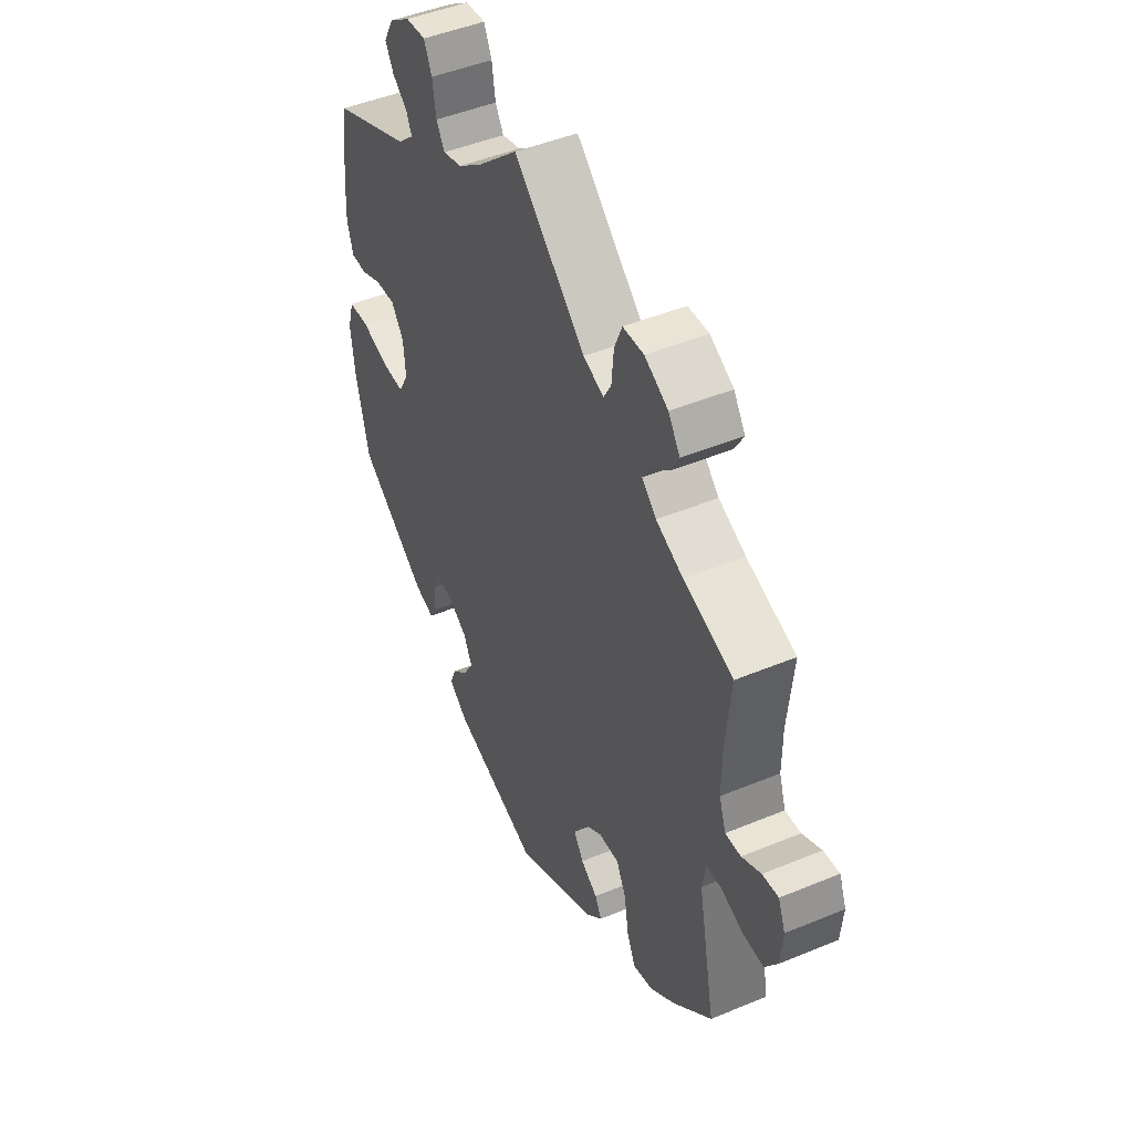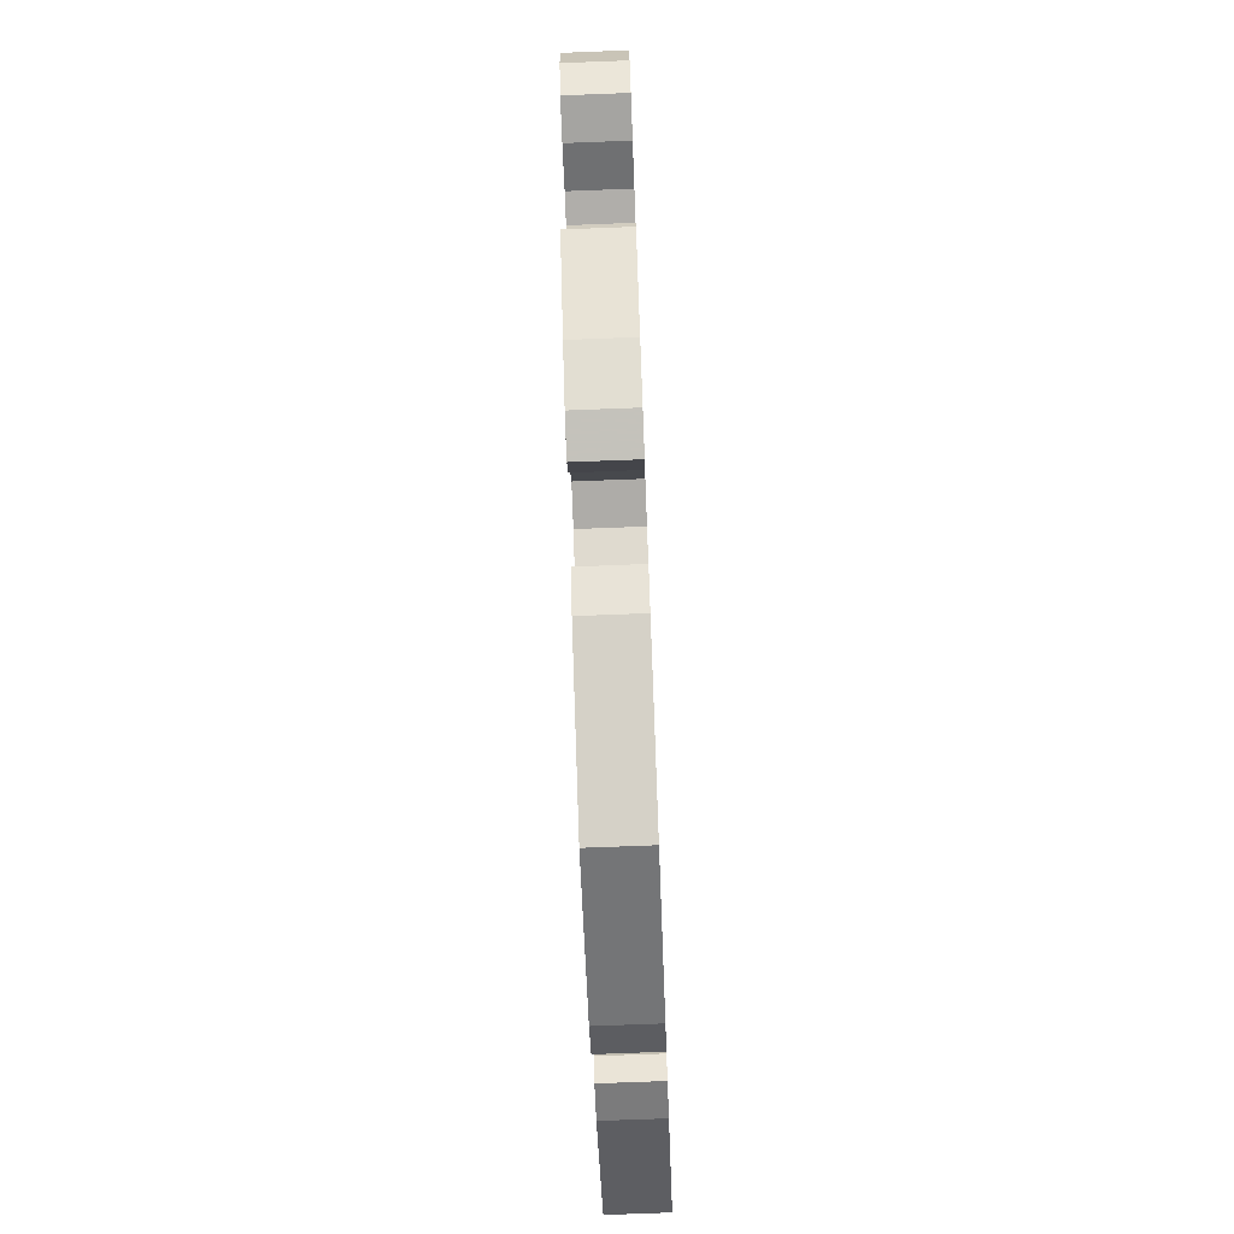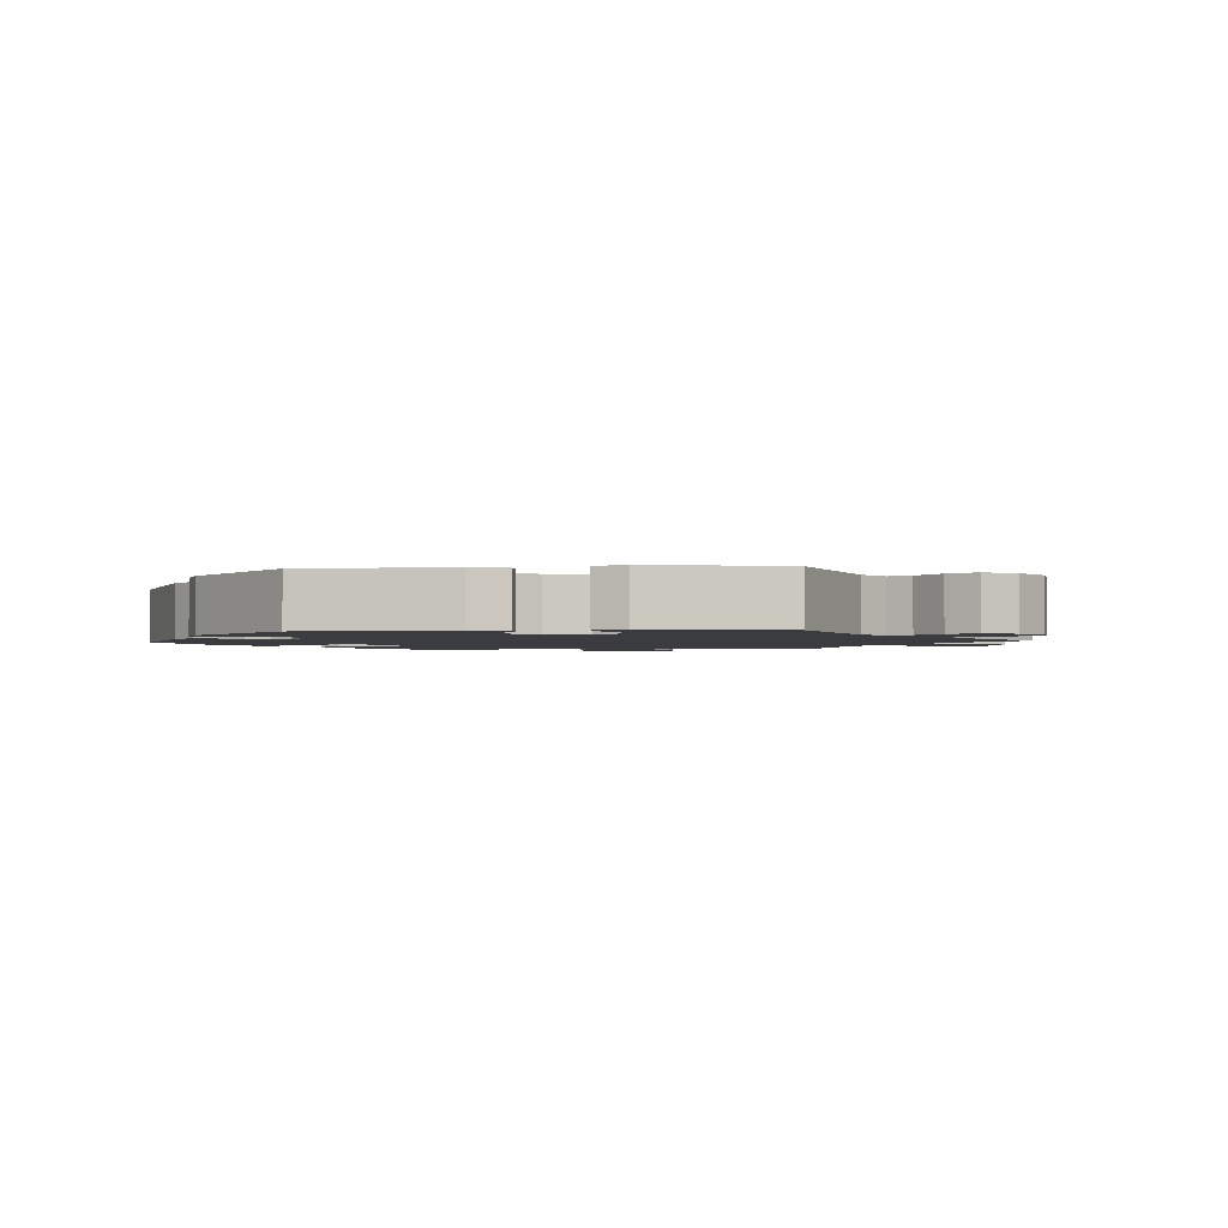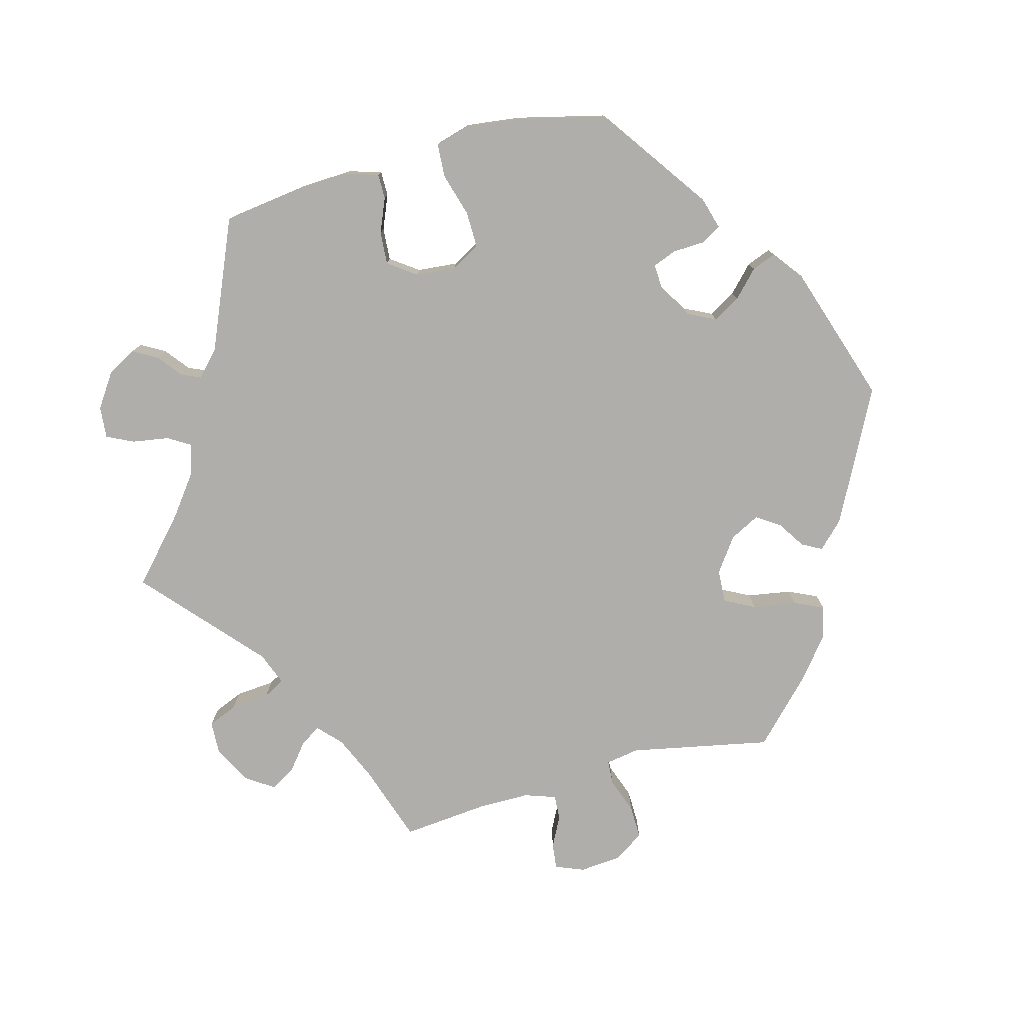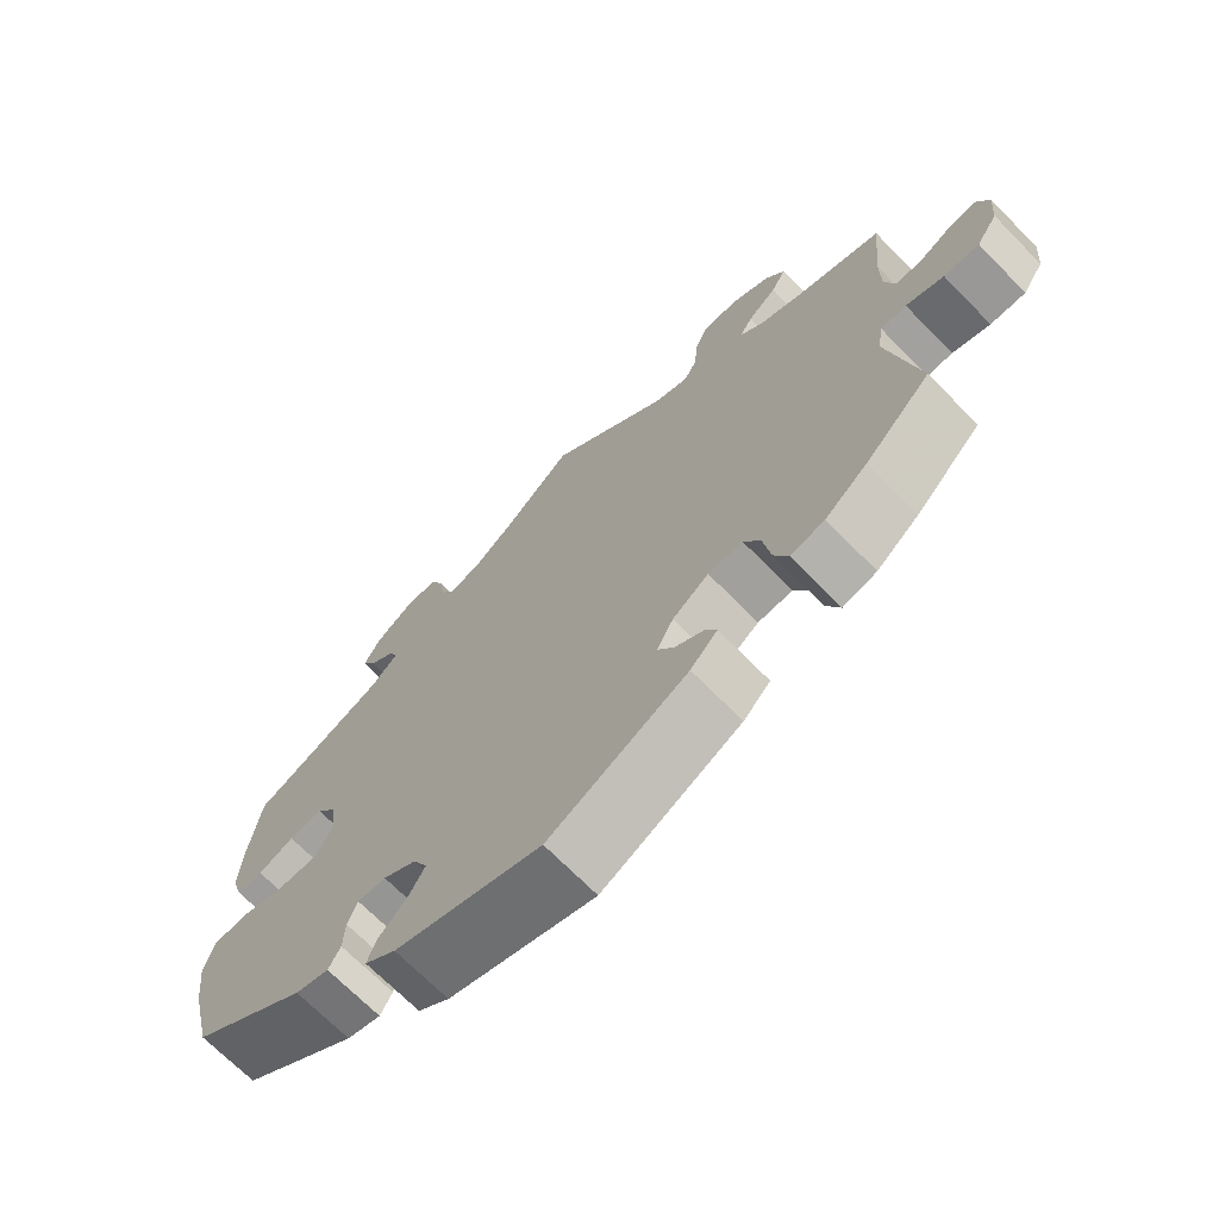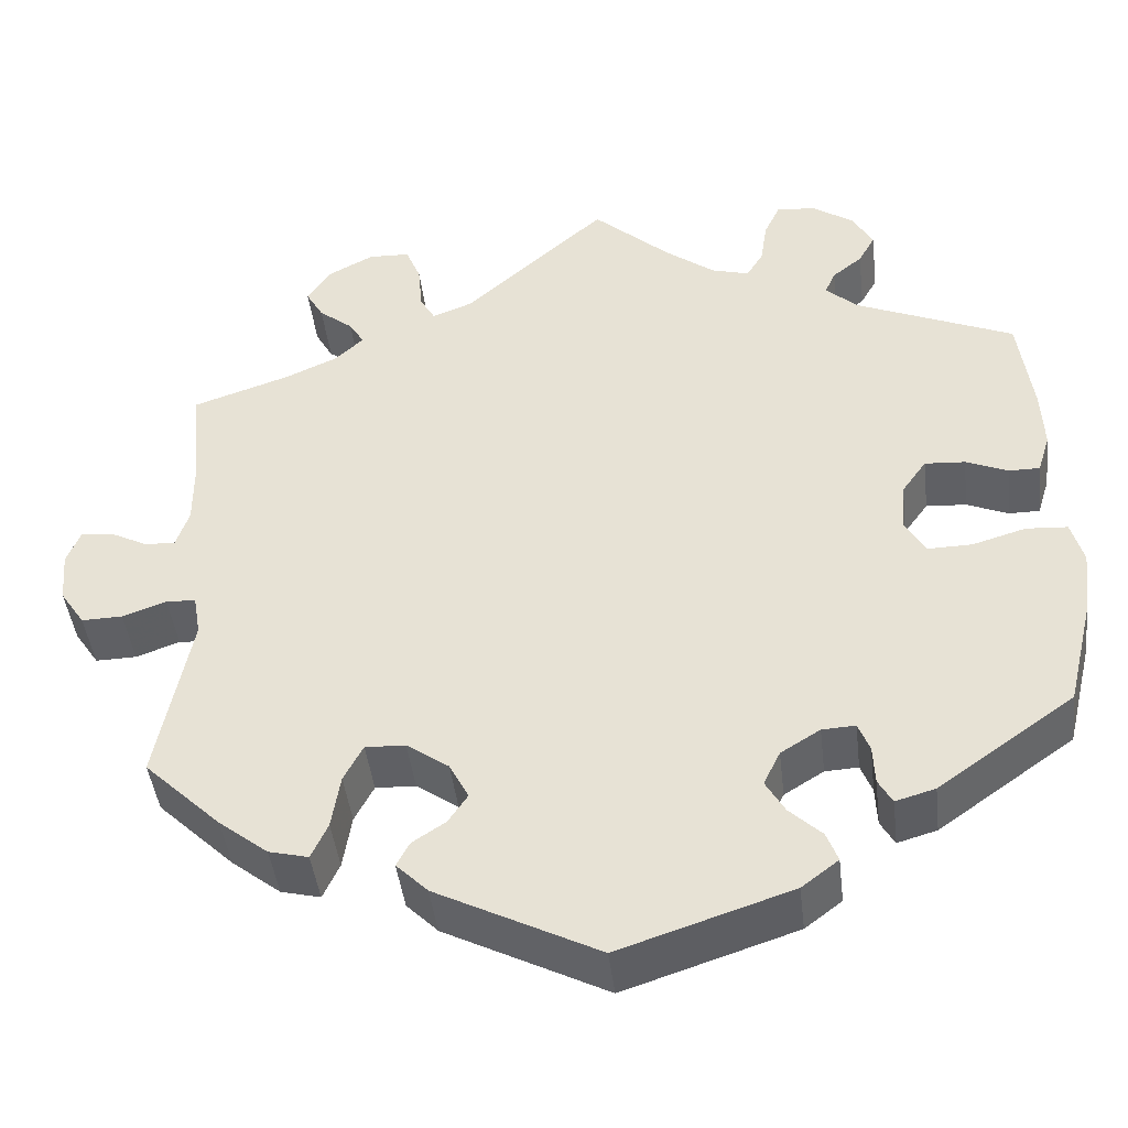
<metadata>
{"format":"obj","ext":"obj","renderer":"f3d","projection":"perspective","resolution":1024,"background":"white","views":[{"elev":46.6,"azim":-115.3,"up":"+Z"},{"elev":-74.5,"azim":-87.8,"up":"+Z"},{"elev":-2.0,"azim":-145.3,"up":"+Y"},{"elev":-77.6,"azim":105.0,"up":"+Y"},{"elev":-69.7,"azim":-135.5,"up":"+Z"},{"elev":-43.8,"azim":6.7,"up":"+Z"}]}
</metadata>
<code>
v 0.345 0.07 -0.399
v 0.3 0.07 -0.412
v 0.284 0.07 -0.384
v 0.282 0.07 -0.339
v 0.269 0.07 -0.306
v 0.231 0.07 -0.308
v 0.186 0.07 -0.336
v 0.167 0.07 -0.375
v 0.189 0.07 -0.413
v 0.226 0.07 -0.448
v 0.239 0.07 -0.482
v 0.197 0.07 -0.514
v 0.001 0.07 -0.578
v -0.184 0.07 -0.484
v -0.22 0.07 -0.448
v -0.205 0.07 -0.42
v -0.167 0.07 -0.395
v -0.145 0.07 -0.362
v -0.167 0.07 -0.32
v -0.215 0.07 -0.286
v -0.261 0.07 -0.284
v -0.283 0.07 -0.326
v -0.293 0.07 -0.388
v -0.312 0.07 -0.429
v -0.357 0.07 -0.418
v -0.413 0.07 -0.374
v -0.501 0.07 -0.289
v -0.462 0.07 -0.091
v -0.47 0.07 -0.044
v -0.504 0.07 -0.042
v -0.554 0.07 -0.06
v -0.601 0.07 -0.061
v -0.629 0.07 -0.019
v -0.634 0.07 0.04
v -0.618 0.07 0.08
v -0.582 0.07 0.076
v -0.539 0.07 0.054
v -0.504 0.07 0.052
v -0.489 0.07 0.096
v -0.489 0.07 0.167
v -0.501 0.07 0.289
v -0.39 0.07 0.326
v -0.329 0.07 0.353
v -0.297 0.07 0.383
v -0.314 0.07 0.411
v -0.353 0.07 0.442
v -0.373 0.07 0.477
v -0.347 0.07 0.516
v -0.294 0.07 0.544
v -0.247 0.07 0.542
v -0.23 0.07 0.501
v -0.225 0.07 0.446
v -0.208 0.07 0.416
v -0.162 0.07 0.434
v 0 0.07 0.578
v 0.089 0.07 0.498
v 0.145 0.07 0.456
v 0.188 0.07 0.444
v 0.207 0.07 0.475
v 0.215 0.07 0.526
v 0.233 0.07 0.564
v 0.278 0.07 0.56
v 0.325 0.07 0.528
v 0.348 0.07 0.487
v 0.329 0.07 0.453
v 0.295 0.07 0.426
v 0.283 0.07 0.399
v 0.319 0.07 0.366
v 0.5 0.07 0.289
v 0.516 0.07 0.171
v 0.519 0.07 0.102
v 0.505 0.07 0.057
v 0.47 0.07 0.057
v 0.422 0.07 0.077
v 0.376 0.07 0.08
v 0.348 0.07 0.041
v 0.343 0.07 -0.016
v 0.366 0.07 -0.056
v 0.417 0.07 -0.055
v 0.478 0.07 -0.037
v 0.525 0.07 -0.04
v 0.539 0.07 -0.089
v 0.53 0.07 -0.164
v 0.5 0.07 -0.289
v 0.345 0 -0.399
v 0.3 0 -0.412
v 0.284 0 -0.384
v 0.282 0 -0.339
v 0.269 0 -0.306
v 0.231 0 -0.308
v 0.186 0 -0.336
v 0.167 0 -0.375
v 0.189 0 -0.413
v 0.226 0 -0.448
v 0.239 0 -0.482
v 0.197 0 -0.514
v 0.001 0 -0.578
v -0.184 0 -0.484
v -0.22 0 -0.448
v -0.205 0 -0.42
v -0.167 0 -0.395
v -0.145 0 -0.362
v -0.167 0 -0.32
v -0.215 0 -0.286
v -0.261 0 -0.284
v -0.283 0 -0.326
v -0.293 0 -0.388
v -0.312 0 -0.429
v -0.357 0 -0.418
v -0.413 0 -0.374
v -0.501 0 -0.289
v -0.462 0 -0.091
v -0.47 0 -0.044
v -0.504 0 -0.042
v -0.554 0 -0.06
v -0.601 0 -0.061
v -0.629 0 -0.019
v -0.634 0 0.04
v -0.618 0 0.08
v -0.582 0 0.076
v -0.539 0 0.054
v -0.504 0 0.052
v -0.489 0 0.096
v -0.489 0 0.167
v -0.501 0 0.289
v -0.39 0 0.326
v -0.329 0 0.353
v -0.297 0 0.383
v -0.314 0 0.411
v -0.353 0 0.442
v -0.373 0 0.477
v -0.347 0 0.516
v -0.294 0 0.544
v -0.247 0 0.542
v -0.23 0 0.501
v -0.225 0 0.446
v -0.208 0 0.416
v -0.162 0 0.434
v 0 0 0.578
v 0.089 0 0.498
v 0.145 0 0.456
v 0.188 0 0.444
v 0.207 0 0.475
v 0.215 0 0.526
v 0.233 0 0.564
v 0.278 0 0.56
v 0.325 0 0.528
v 0.348 0 0.487
v 0.329 0 0.453
v 0.295 0 0.426
v 0.283 0 0.399
v 0.319 0 0.366
v 0.5 0 0.289
v 0.516 0 0.171
v 0.519 0 0.102
v 0.505 0 0.057
v 0.47 0 0.057
v 0.422 0 0.077
v 0.376 0 0.08
v 0.348 0 0.041
v 0.343 0 -0.016
v 0.366 0 -0.056
v 0.417 0 -0.055
v 0.478 0 -0.037
v 0.525 0 -0.04
v 0.539 0 -0.089
v 0.53 0 -0.164
v 0.5 0 -0.289
f 79 80 81 82
f 78 79 82 83
f 71 72 73 74
f 71 74 75
f 68 69 70 71
f 67 68 71 75
f 63 64 65 66
f 63 66 67
f 62 63 67
f 59 60 61 62
f 58 59 62 67
f 57 58 67 75
f 54 55 56
f 53 54 56 57
f 49 50 51 52
f 49 52 53
f 48 49 53
f 45 46 47 48
f 44 45 48 53
f 43 44 53 57
f 40 41 42
f 39 40 42 43
f 38 39 43 57
f 34 35 36 37
f 34 37 38
f 33 34 38
f 30 31 32 33
f 29 30 33 38
f 25 26 27 28
f 25 28 29
f 22 23 24 25
f 21 22 25 29
f 20 21 29 38
f 14 15 16 17
f 14 17 18
f 13 14 18
f 12 13 18 19
f 9 10 11 12
f 8 9 12 19
f 1 2 3 4
f 1 4 5
f 78 83 84 1
f 38 57 75 76
f 38 76 77
f 7 8 19 20
f 6 7 20 38
f 5 6 38 77
f 1 5 77 78
f 166 165 164 163
f 167 166 163 162
f 158 157 156 155
f 159 158 155
f 155 154 153 152
f 159 155 152 151
f 150 149 148 147
f 151 150 147
f 151 147 146
f 146 145 144 143
f 151 146 143 142
f 159 151 142 141
f 140 139 138
f 141 140 138 137
f 136 135 134 133
f 137 136 133
f 137 133 132
f 132 131 130 129
f 137 132 129 128
f 141 137 128 127
f 126 125 124
f 127 126 124 123
f 141 127 123 122
f 121 120 119 118
f 122 121 118
f 122 118 117
f 117 116 115 114
f 122 117 114 113
f 112 111 110 109
f 113 112 109
f 109 108 107 106
f 113 109 106 105
f 122 113 105 104
f 101 100 99 98
f 102 101 98
f 102 98 97
f 103 102 97 96
f 96 95 94 93
f 103 96 93 92
f 88 87 86 85
f 89 88 85
f 85 168 167 162
f 160 159 141 122
f 161 160 122
f 104 103 92 91
f 122 104 91 90
f 161 122 90 89
f 162 161 89 85
f 1 85 86 2
f 2 86 87 3
f 3 87 88 4
f 4 88 89 5
f 5 89 90 6
f 6 90 91 7
f 7 91 92 8
f 8 92 93 9
f 9 93 94 10
f 10 94 95 11
f 11 95 96 12
f 12 96 97 13
f 13 97 98 14
f 14 98 99 15
f 15 99 100 16
f 16 100 101 17
f 17 101 102 18
f 18 102 103 19
f 19 103 104 20
f 20 104 105 21
f 21 105 106 22
f 22 106 107 23
f 23 107 108 24
f 24 108 109 25
f 25 109 110 26
f 26 110 111 27
f 27 111 112 28
f 28 112 113 29
f 29 113 114 30
f 30 114 115 31
f 31 115 116 32
f 32 116 117 33
f 33 117 118 34
f 34 118 119 35
f 35 119 120 36
f 36 120 121 37
f 37 121 122 38
f 38 122 123 39
f 39 123 124 40
f 40 124 125 41
f 41 125 126 42
f 42 126 127 43
f 43 127 128 44
f 44 128 129 45
f 45 129 130 46
f 46 130 131 47
f 47 131 132 48
f 48 132 133 49
f 49 133 134 50
f 50 134 135 51
f 51 135 136 52
f 52 136 137 53
f 53 137 138 54
f 54 138 139 55
f 55 139 140 56
f 56 140 141 57
f 57 141 142 58
f 58 142 143 59
f 59 143 144 60
f 60 144 145 61
f 61 145 146 62
f 62 146 147 63
f 63 147 148 64
f 64 148 149 65
f 65 149 150 66
f 66 150 151 67
f 67 151 152 68
f 68 152 153 69
f 69 153 154 70
f 70 154 155 71
f 71 155 156 72
f 72 156 157 73
f 73 157 158 74
f 74 158 159 75
f 75 159 160 76
f 76 160 161 77
f 77 161 162 78
f 78 162 163 79
f 79 163 164 80
f 80 164 165 81
f 81 165 166 82
f 82 166 167 83
f 83 167 168 84
f 84 168 85 1

</code>
